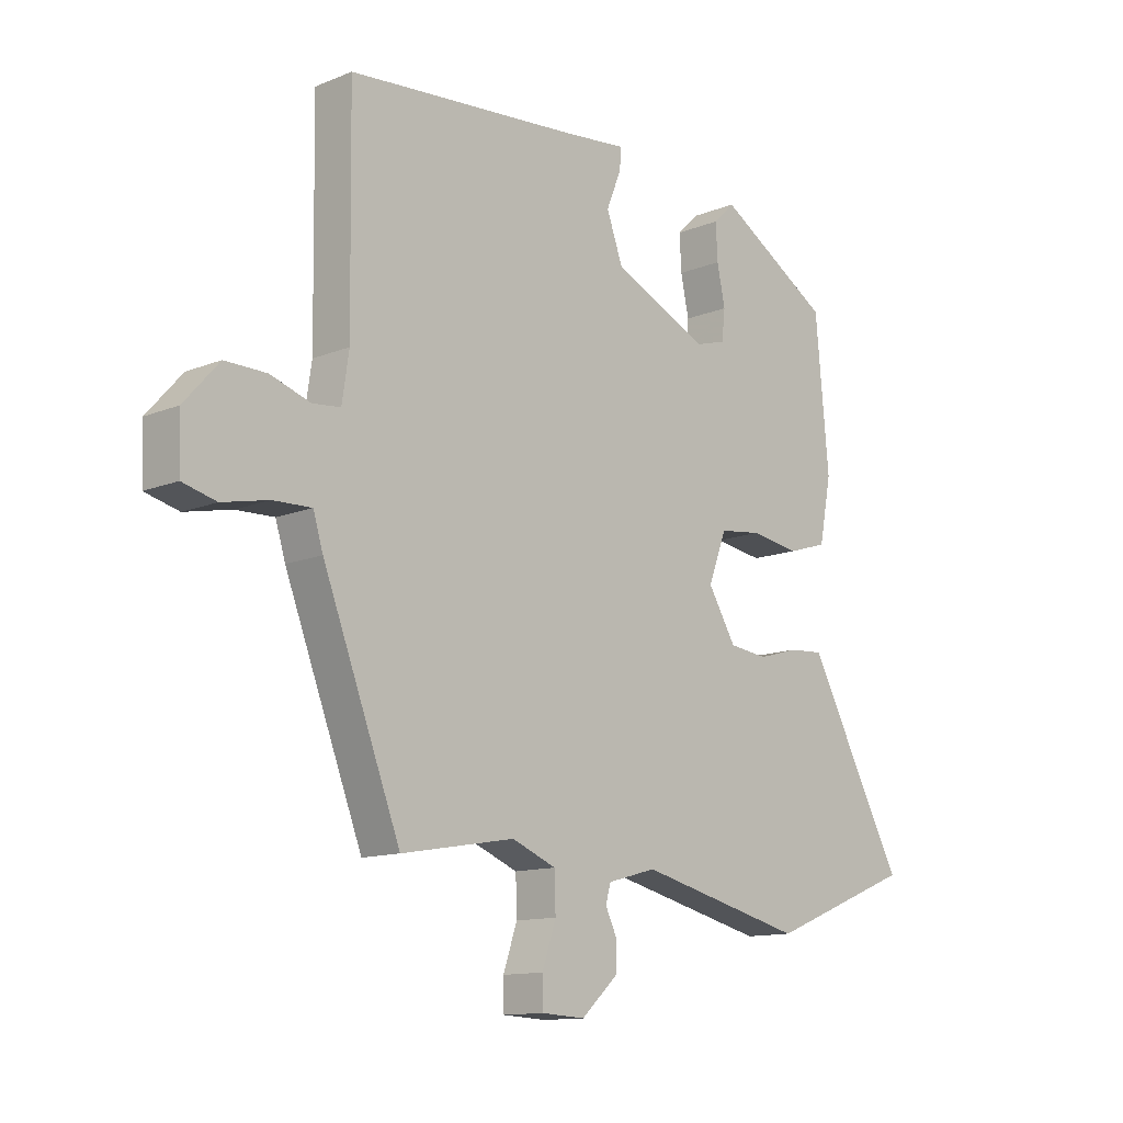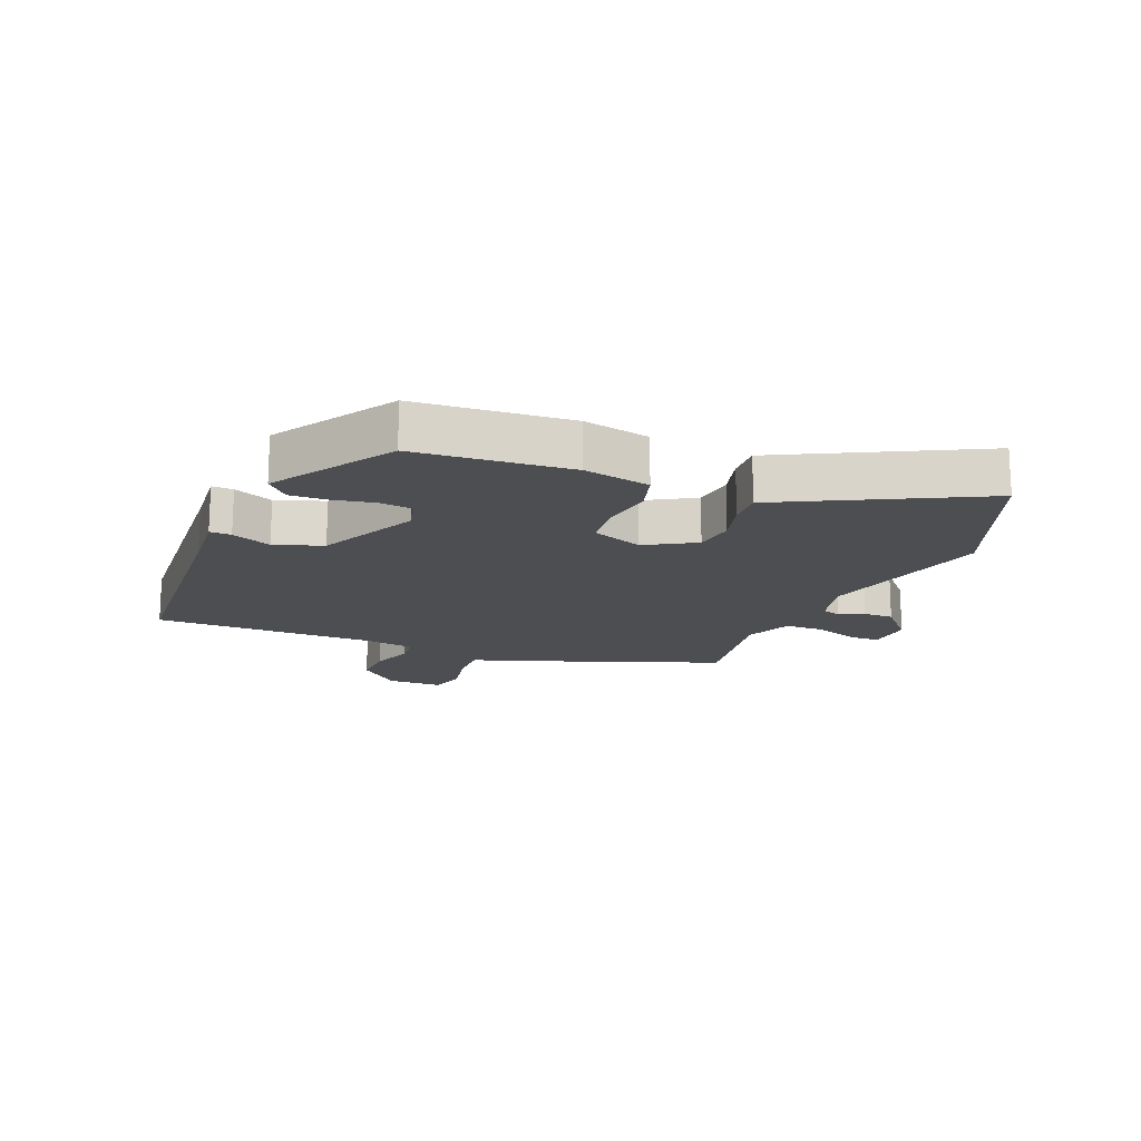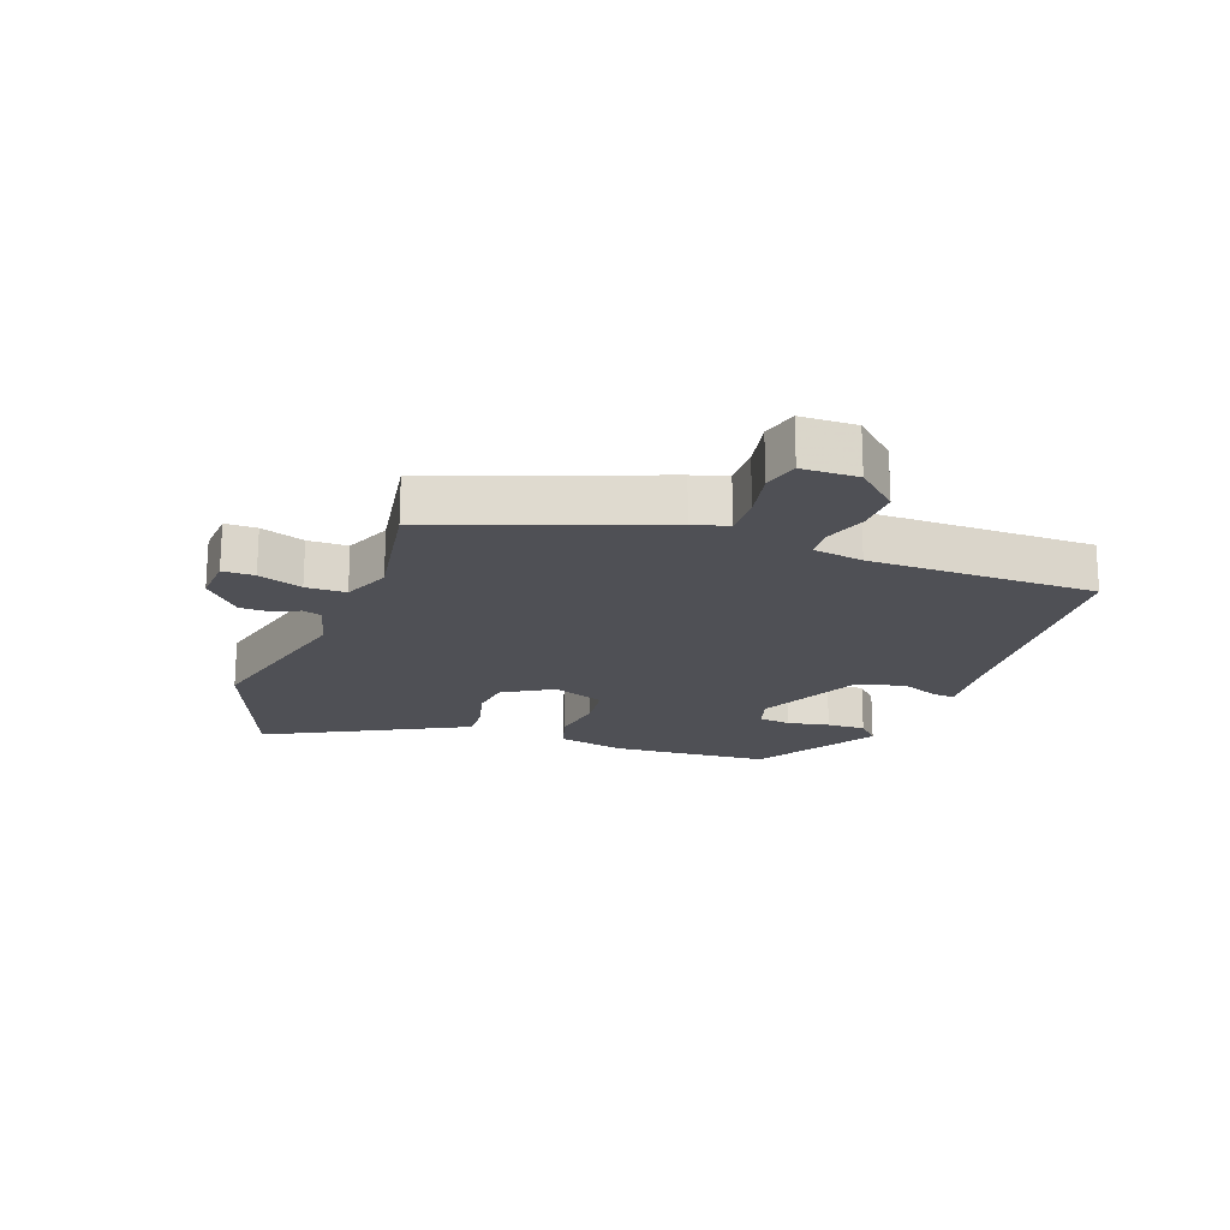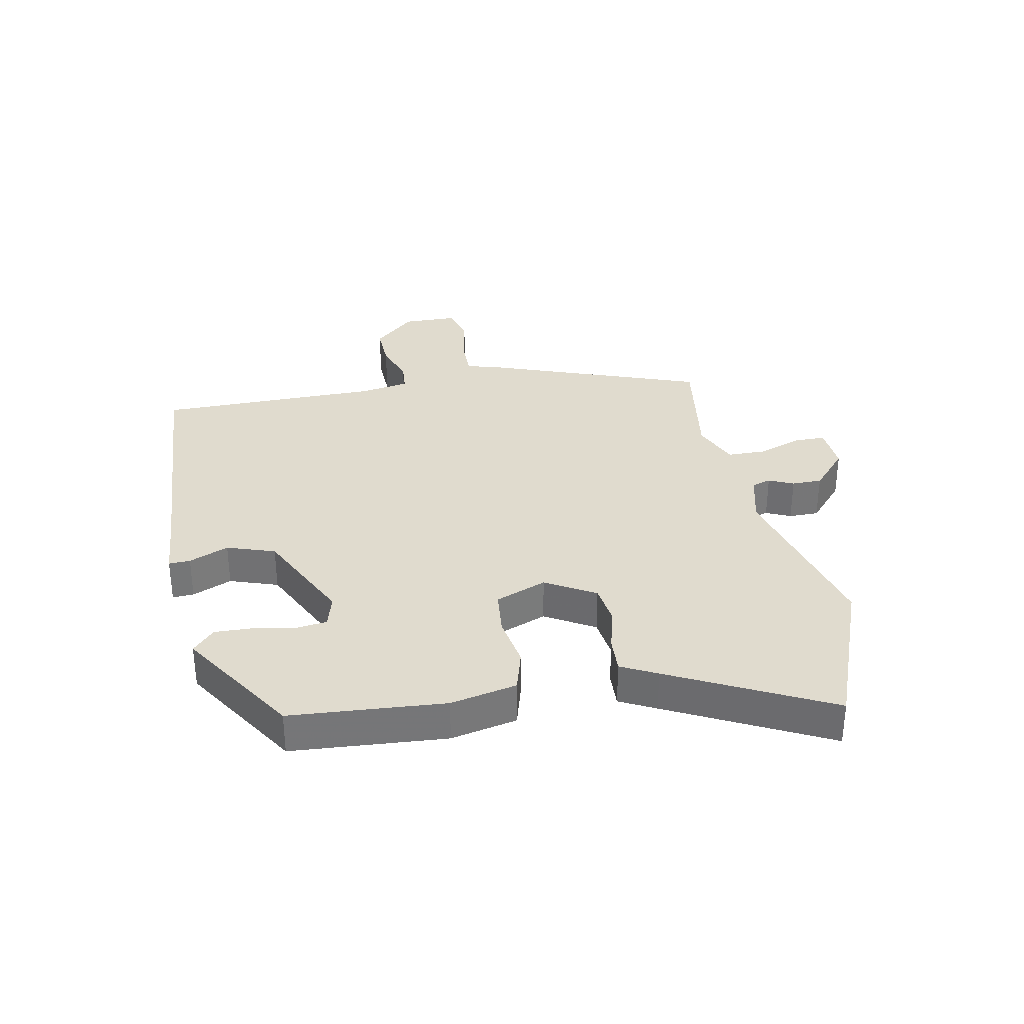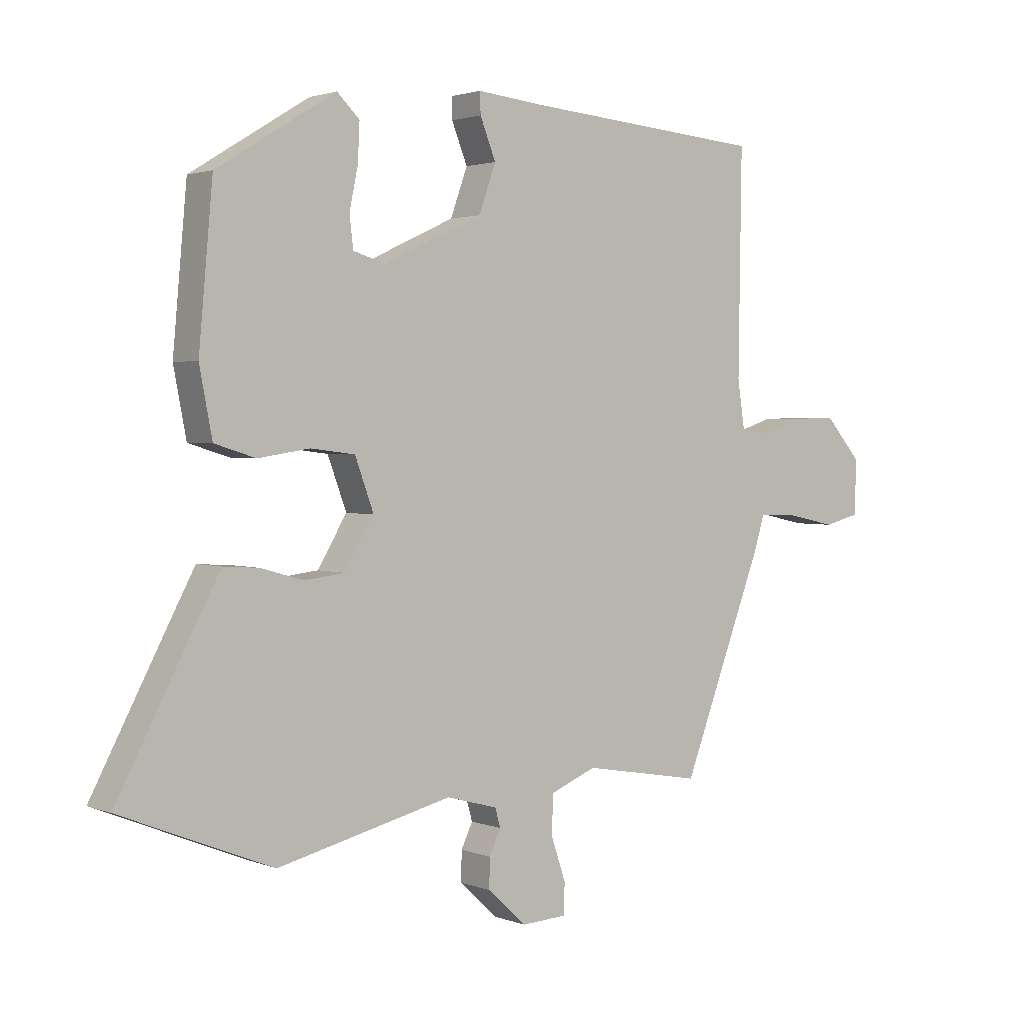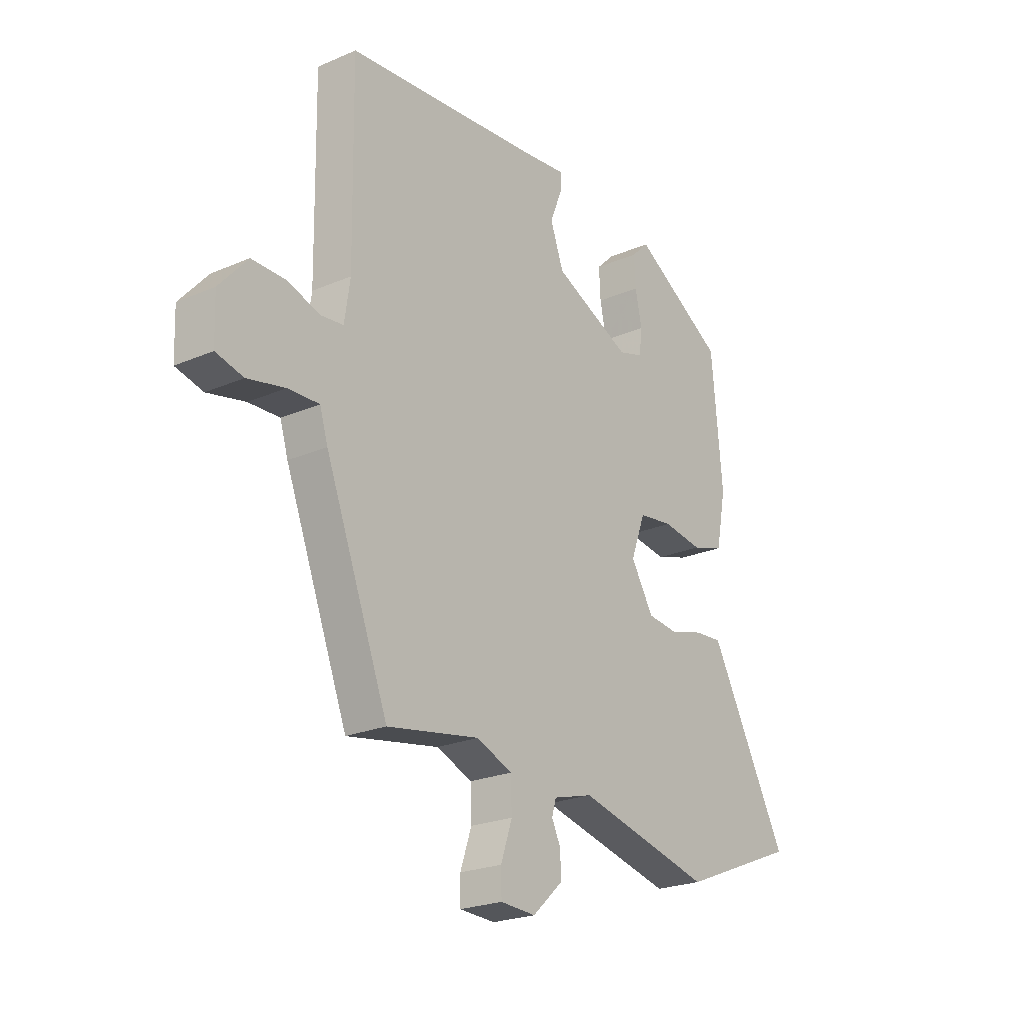
<metadata>
{"format":"obj","ext":"obj","renderer":"f3d","projection":"perspective","resolution":1024,"background":"white","views":[{"elev":-12.5,"azim":-46.5,"up":"+Z"},{"elev":-16.6,"azim":67.0,"up":"+Y"},{"elev":-19.4,"azim":-110.7,"up":"+Y"},{"elev":33.6,"azim":77.9,"up":"+Y"},{"elev":2.2,"azim":142.9,"up":"+Z"},{"elev":-22.9,"azim":-53.5,"up":"+Z"}]}
</metadata>
<code>
v -0.37 0.07 -0.493
v -0.504 0.07 -0.143
v -0.521 0.07 -0.087
v -0.587 0.07 -0.089
v -0.667 0.07 -0.106
v -0.725 0.07 -0.091
v -0.728 0.07 -0.001
v -0.668 0.07 0.067
v -0.596 0.07 0.066
v -0.527 0.07 0.043
v -0.479 0.07 0.048
v -0.467 0.07 0.128
v -0.472 0.07 0.492
v -0.071 0.07 0.525
v 0.036 0.07 0.536
v 0.035 0.07 0.501
v 0.009 0.07 0.436
v 0.037 0.07 0.358
v 0.201 0.07 0.282
v 0.254 0.07 0.298
v 0.26 0.07 0.35
v 0.246 0.07 0.417
v 0.243 0.07 0.479
v 0.28 0.07 0.515
v 0.476 0.07 0.395
v 0.499 0.07 0.142
v 0.478 0.07 0.033
v 0.41 0.07 0.012
v 0.325 0.07 0.025
v 0.252 0.07 0.016
v 0.221 0.07 -0.068
v 0.269 0.07 -0.148
v 0.336 0.07 -0.156
v 0.406 0.07 -0.136
v 0.465 0.07 -0.132
v 0.496 0.07 -0.19
v 0.632 0.07 -0.447
v 0.381 0.07 -0.548
v 0.093 0.07 -0.478
v 0.009 0.07 -0.501
v 0 0.07 -0.532
v 0.019 0.07 -0.572
v 0.02 0.07 -0.621
v -0.044 0.07 -0.68
v -0.119 0.07 -0.676
v -0.12 0.07 -0.625
v -0.096 0.07 -0.554
v -0.098 0.07 -0.49
v -0.174 0.07 -0.459
v -0.37 0 -0.493
v -0.504 0 -0.143
v -0.521 0 -0.087
v -0.587 0 -0.089
v -0.667 0 -0.106
v -0.725 0 -0.091
v -0.728 0 -0.001
v -0.668 0 0.067
v -0.596 0 0.066
v -0.527 0 0.043
v -0.479 0 0.048
v -0.467 0 0.128
v -0.472 0 0.492
v -0.071 0 0.525
v 0.036 0 0.536
v 0.035 0 0.501
v 0.009 0 0.436
v 0.037 0 0.358
v 0.201 0 0.282
v 0.254 0 0.298
v 0.26 0 0.35
v 0.246 0 0.417
v 0.243 0 0.479
v 0.28 0 0.515
v 0.476 0 0.395
v 0.499 0 0.142
v 0.478 0 0.033
v 0.41 0 0.012
v 0.325 0 0.025
v 0.252 0 0.016
v 0.221 0 -0.068
v 0.269 0 -0.148
v 0.336 0 -0.156
v 0.406 0 -0.136
v 0.465 0 -0.132
v 0.496 0 -0.19
v 0.632 0 -0.447
v 0.381 0 -0.548
v 0.093 0 -0.478
v 0.009 0 -0.501
v 0 0 -0.532
v 0.019 0 -0.572
v 0.02 0 -0.621
v -0.044 0 -0.68
v -0.119 0 -0.676
v -0.12 0 -0.625
v -0.096 0 -0.554
v -0.098 0 -0.49
v -0.174 0 -0.459
f 44 45 46 47
f 44 47 48
f 41 42 43 44
f 40 41 44 48
f 39 40 48 49
f 37 38 39
f 36 37 39 49
f 33 34 35 36
f 32 33 36 49
f 26 27 28 29
f 26 29 30
f 25 26 30
f 24 25 30
f 21 22 23 24
f 20 21 24 30
f 19 20 30 31
f 14 15 16 17
f 12 13 14 17
f 11 12 17 18
f 7 8 9 10
f 7 10 11
f 4 5 6 7
f 3 4 7 11
f 31 32 49 1
f 11 18 19 31
f 3 11 31
f 1 2 3 31
f 96 95 94 93
f 97 96 93
f 93 92 91 90
f 97 93 90 89
f 98 97 89 88
f 88 87 86
f 98 88 86 85
f 85 84 83 82
f 98 85 82 81
f 78 77 76 75
f 79 78 75
f 79 75 74
f 79 74 73
f 73 72 71 70
f 79 73 70 69
f 80 79 69 68
f 66 65 64 63
f 66 63 62 61
f 67 66 61 60
f 59 58 57 56
f 60 59 56
f 56 55 54 53
f 60 56 53 52
f 50 98 81 80
f 80 68 67 60
f 80 60 52
f 80 52 51 50
f 1 50 51 2
f 2 51 52 3
f 3 52 53 4
f 4 53 54 5
f 5 54 55 6
f 6 55 56 7
f 7 56 57 8
f 8 57 58 9
f 9 58 59 10
f 10 59 60 11
f 11 60 61 12
f 12 61 62 13
f 13 62 63 14
f 14 63 64 15
f 15 64 65 16
f 16 65 66 17
f 17 66 67 18
f 18 67 68 19
f 19 68 69 20
f 20 69 70 21
f 21 70 71 22
f 22 71 72 23
f 23 72 73 24
f 24 73 74 25
f 25 74 75 26
f 26 75 76 27
f 27 76 77 28
f 28 77 78 29
f 29 78 79 30
f 30 79 80 31
f 31 80 81 32
f 32 81 82 33
f 33 82 83 34
f 34 83 84 35
f 35 84 85 36
f 36 85 86 37
f 37 86 87 38
f 38 87 88 39
f 39 88 89 40
f 40 89 90 41
f 41 90 91 42
f 42 91 92 43
f 43 92 93 44
f 44 93 94 45
f 45 94 95 46
f 46 95 96 47
f 47 96 97 48
f 48 97 98 49
f 49 98 50 1

</code>
